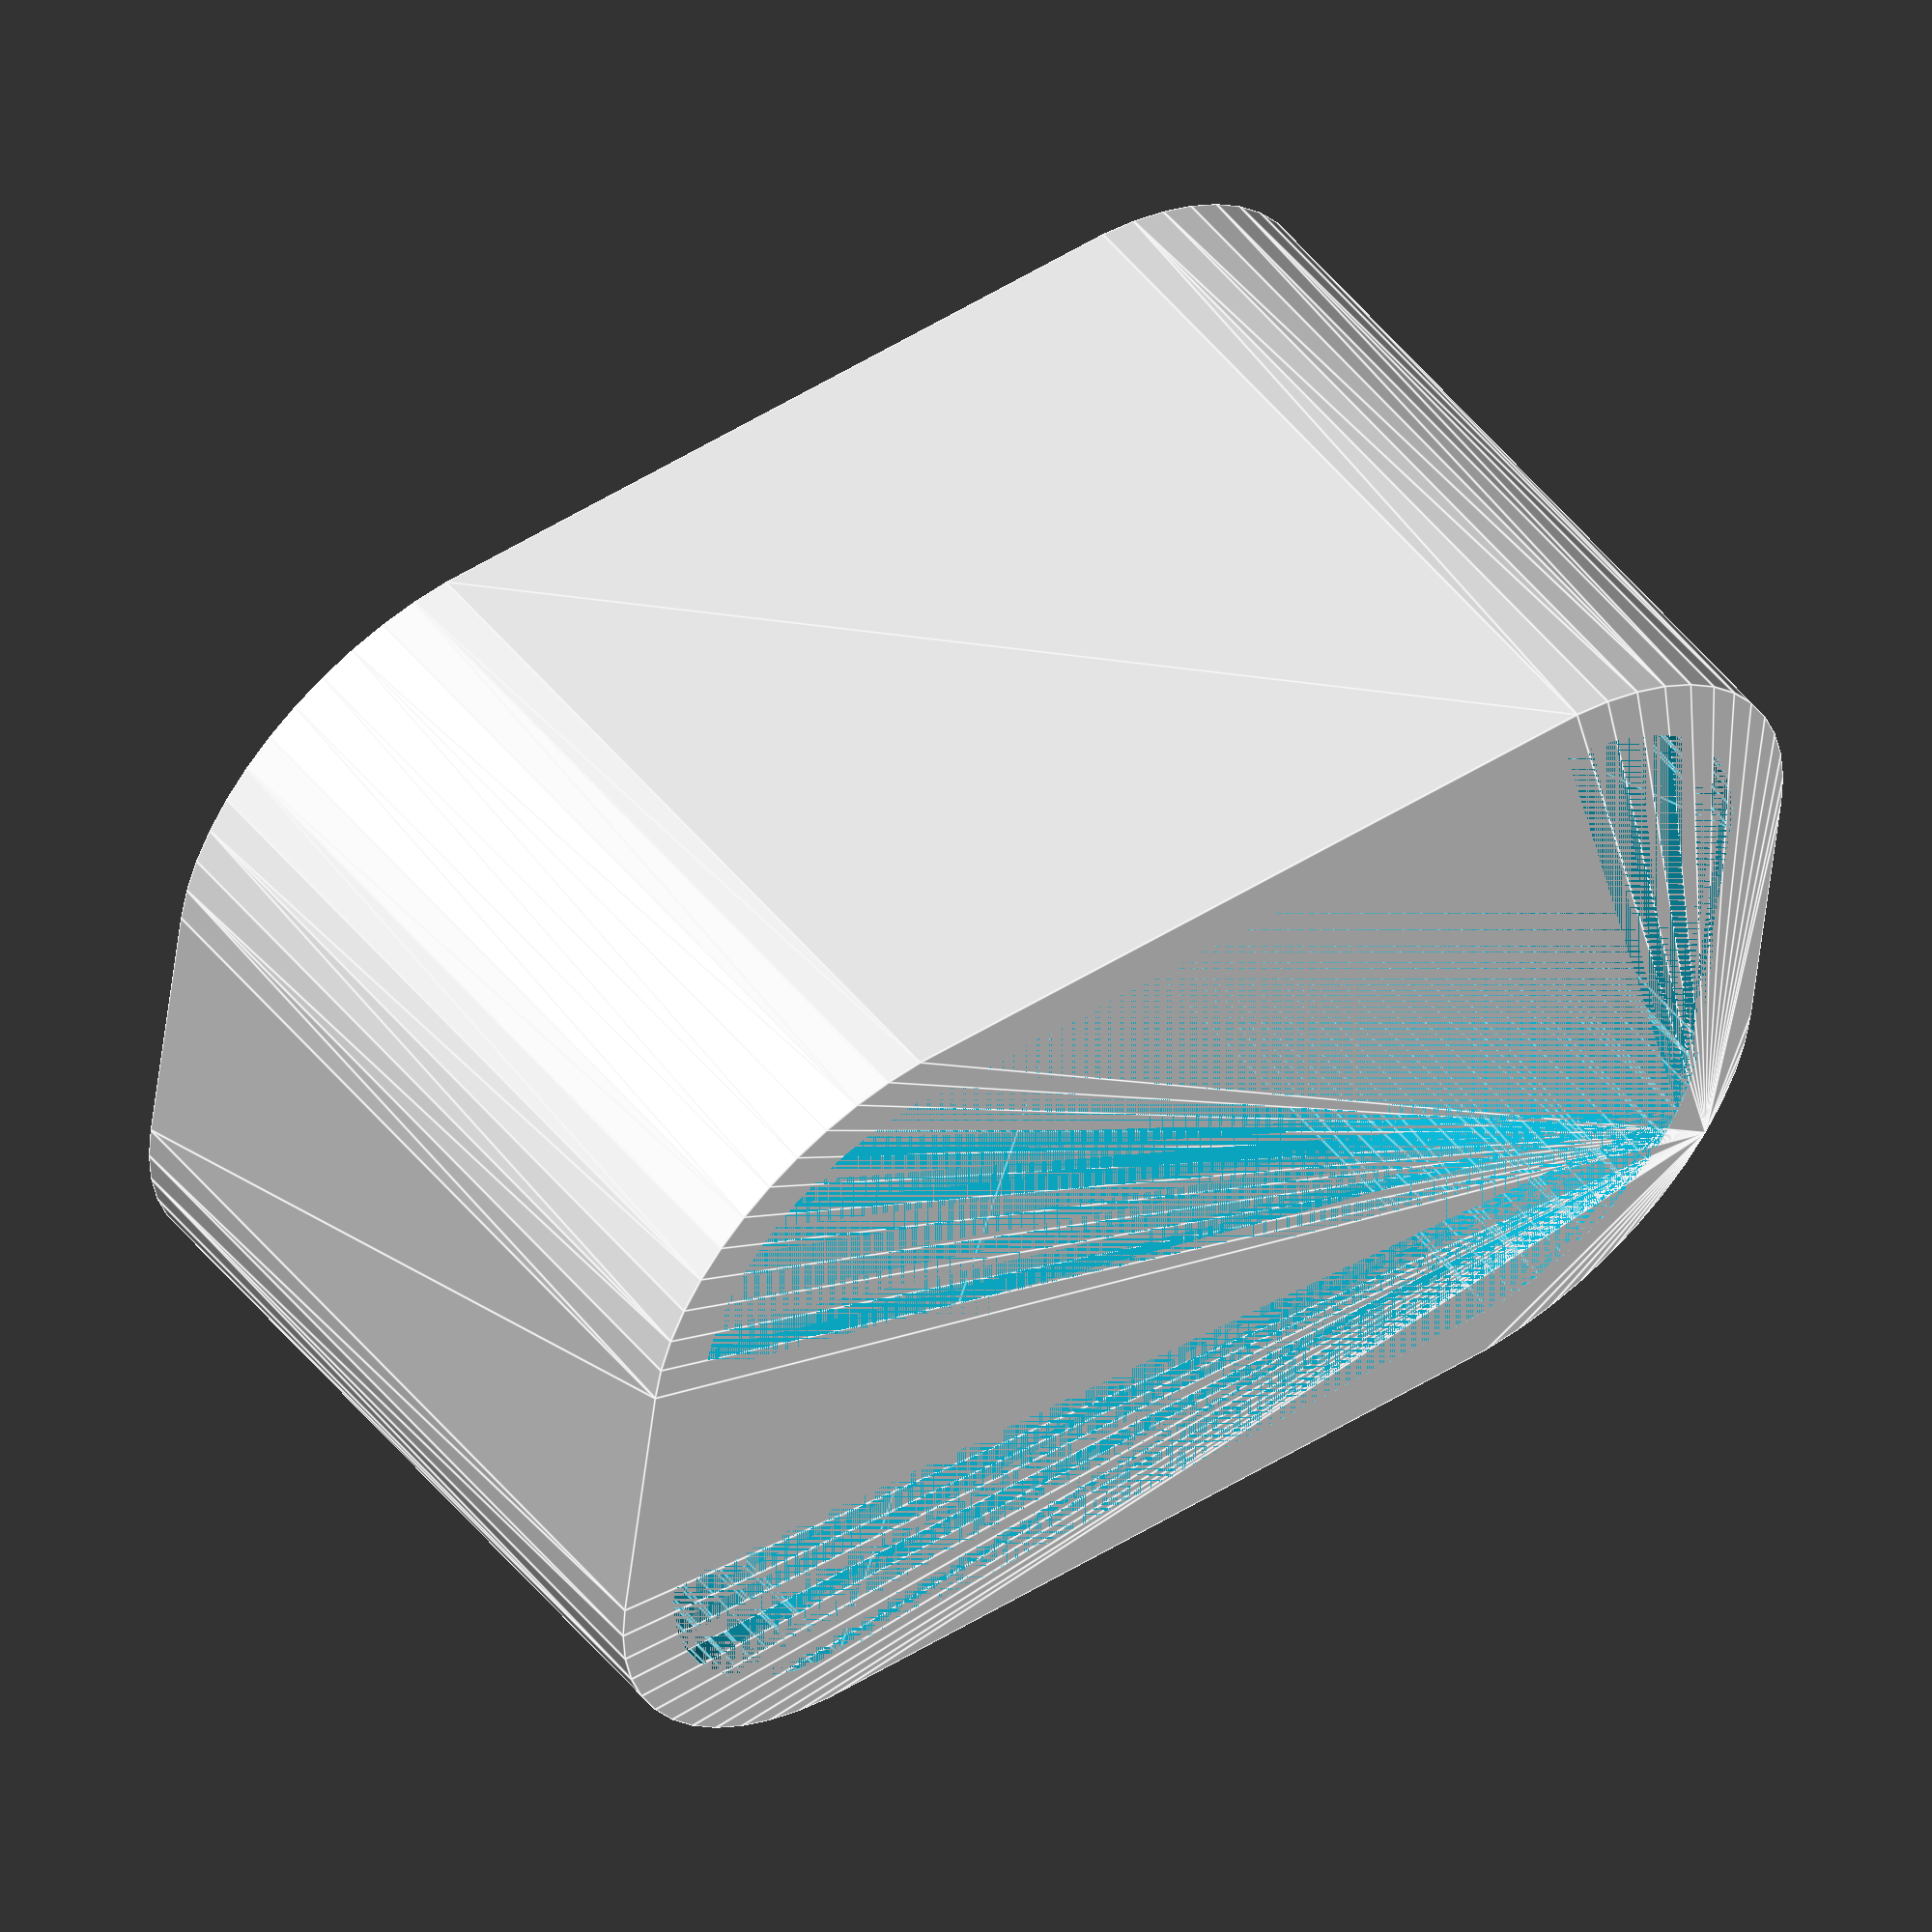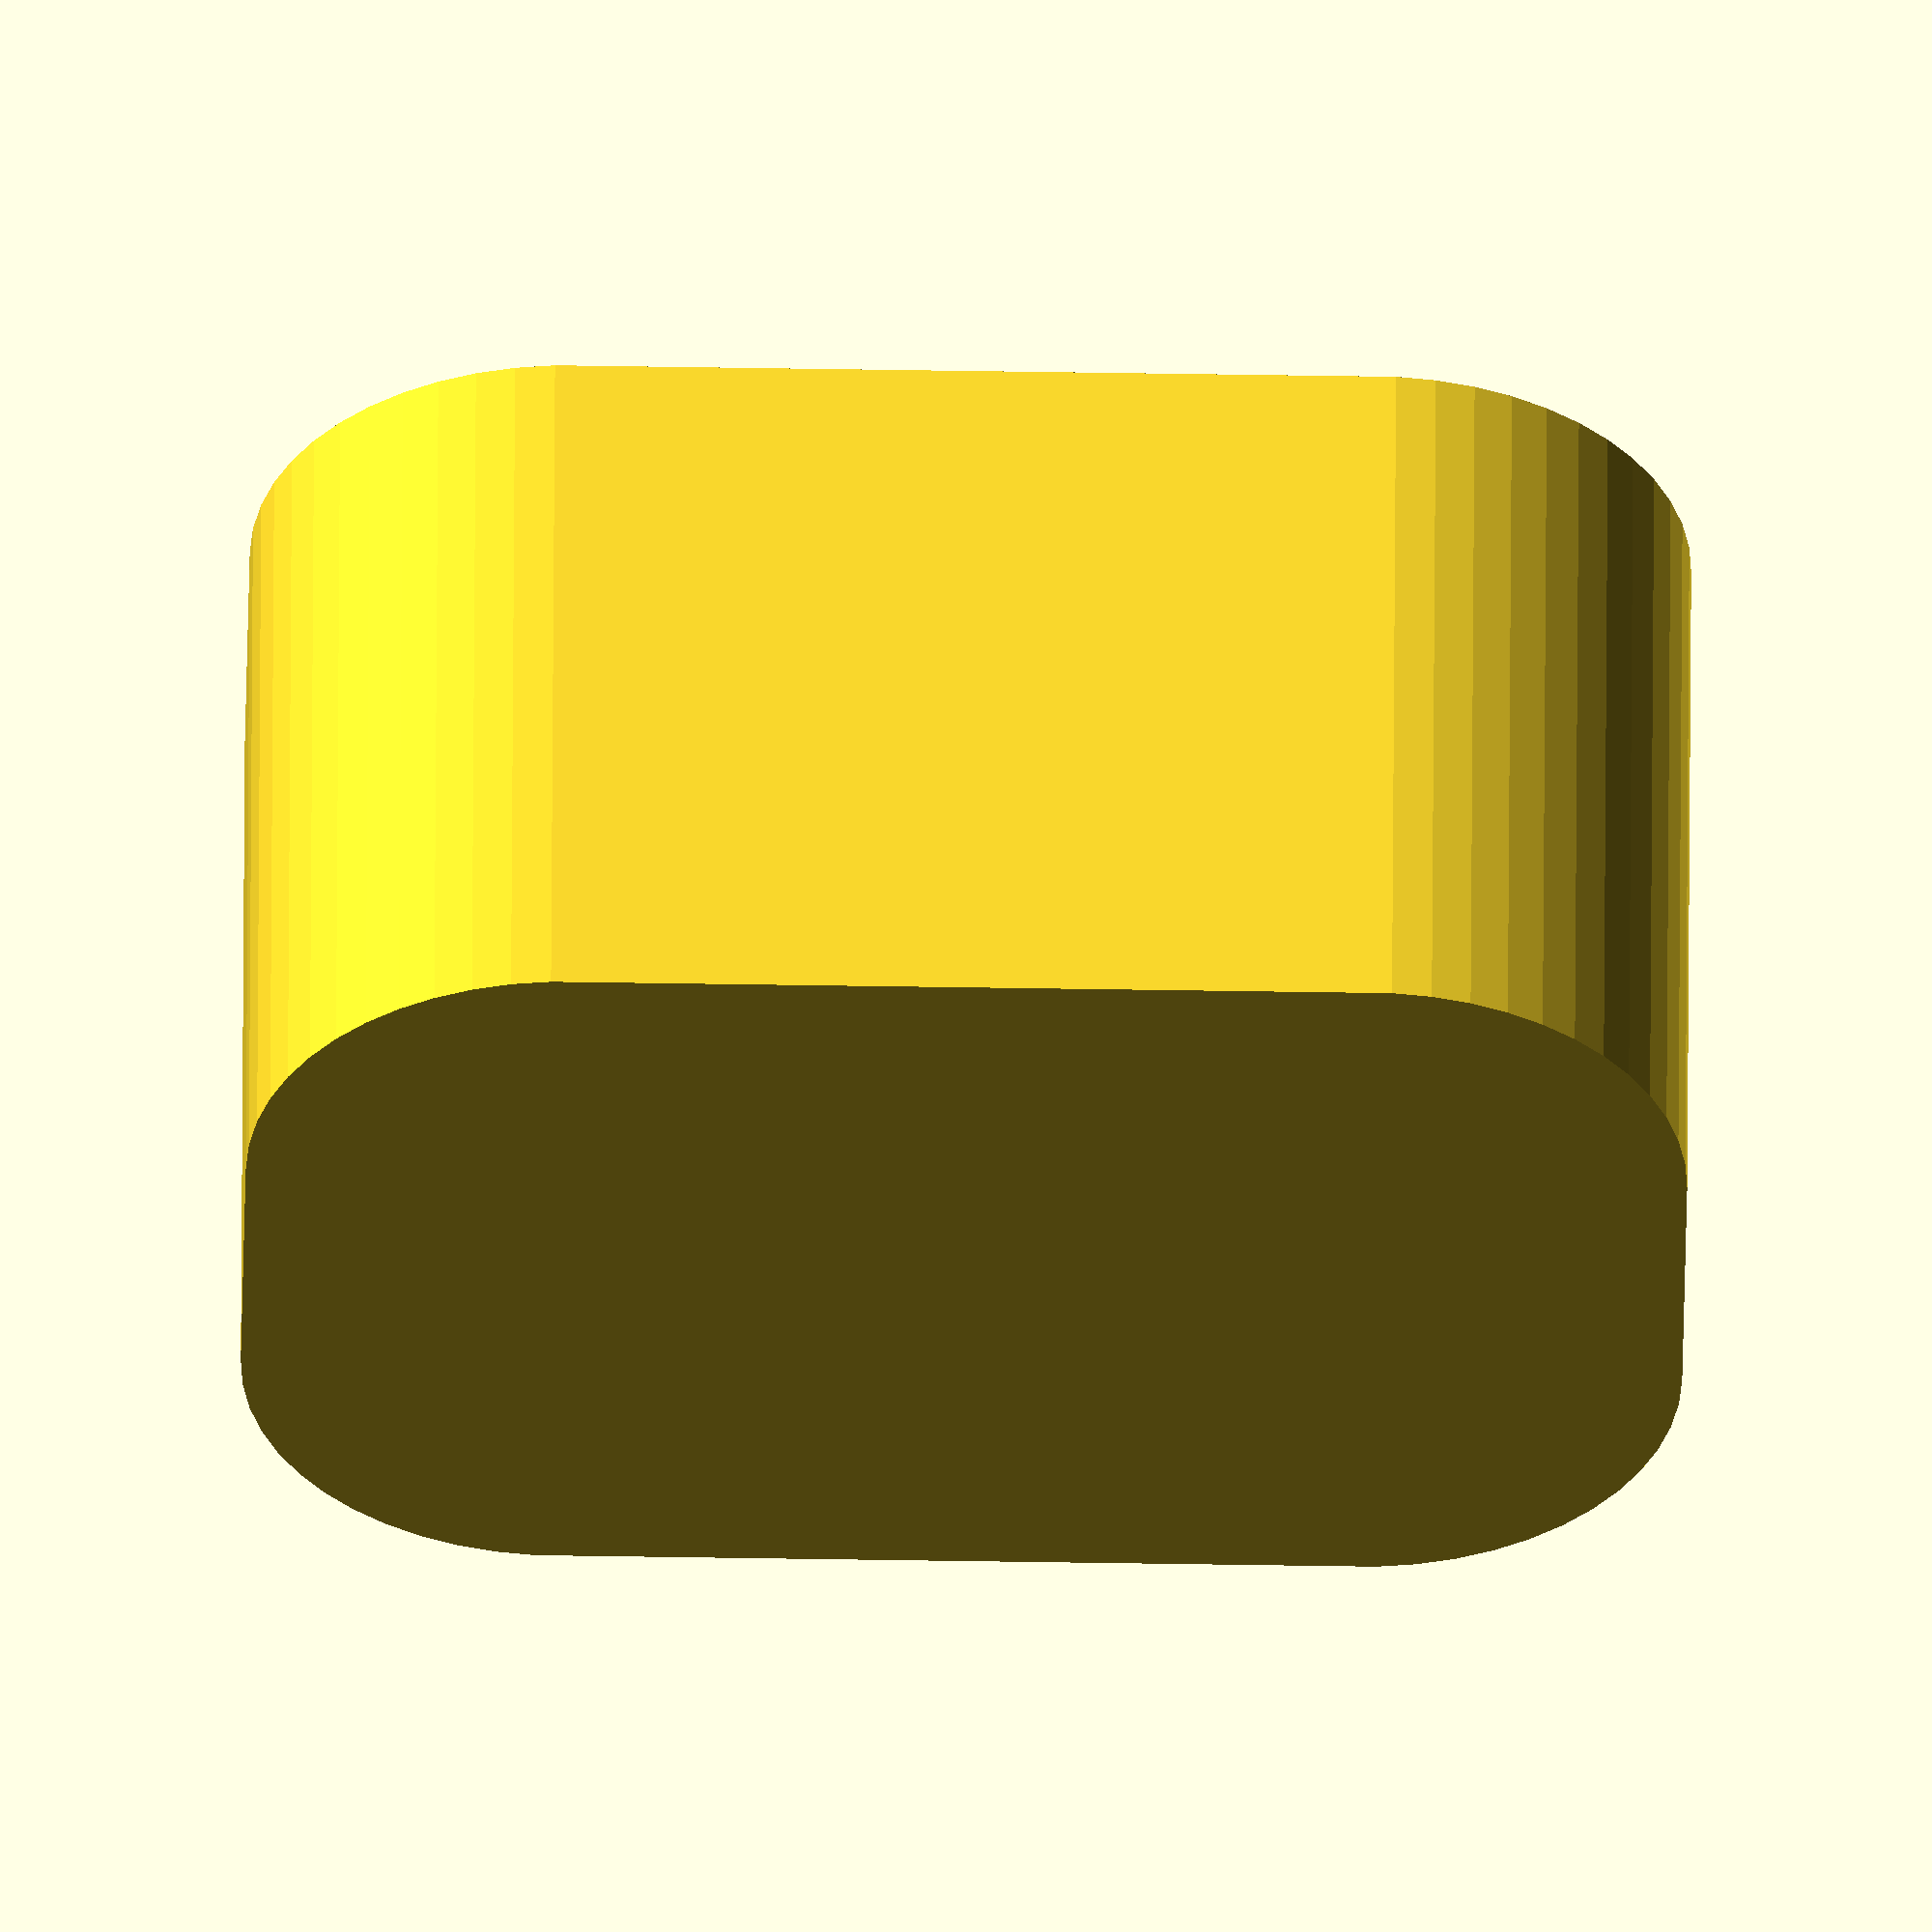
<openscad>
$fn = 50;


difference() {
	union() {
		hull() {
			translate(v = [-6.2500000000, 2.5000000000, 0]) {
				cylinder(h = 12, r = 5);
			}
			translate(v = [6.2500000000, 2.5000000000, 0]) {
				cylinder(h = 12, r = 5);
			}
			translate(v = [-6.2500000000, -2.5000000000, 0]) {
				cylinder(h = 12, r = 5);
			}
			translate(v = [6.2500000000, -2.5000000000, 0]) {
				cylinder(h = 12, r = 5);
			}
		}
	}
	union() {
		translate(v = [0, 0, 2]) {
			hull() {
				translate(v = [-6.2500000000, 2.5000000000, 0]) {
					cylinder(h = 10, r = 4);
				}
				translate(v = [6.2500000000, 2.5000000000, 0]) {
					cylinder(h = 10, r = 4);
				}
				translate(v = [-6.2500000000, -2.5000000000, 0]) {
					cylinder(h = 10, r = 4);
				}
				translate(v = [6.2500000000, -2.5000000000, 0]) {
					cylinder(h = 10, r = 4);
				}
			}
		}
	}
}
</openscad>
<views>
elev=307.4 azim=6.9 roll=321.9 proj=o view=edges
elev=306.7 azim=179.1 roll=180.3 proj=o view=solid
</views>
